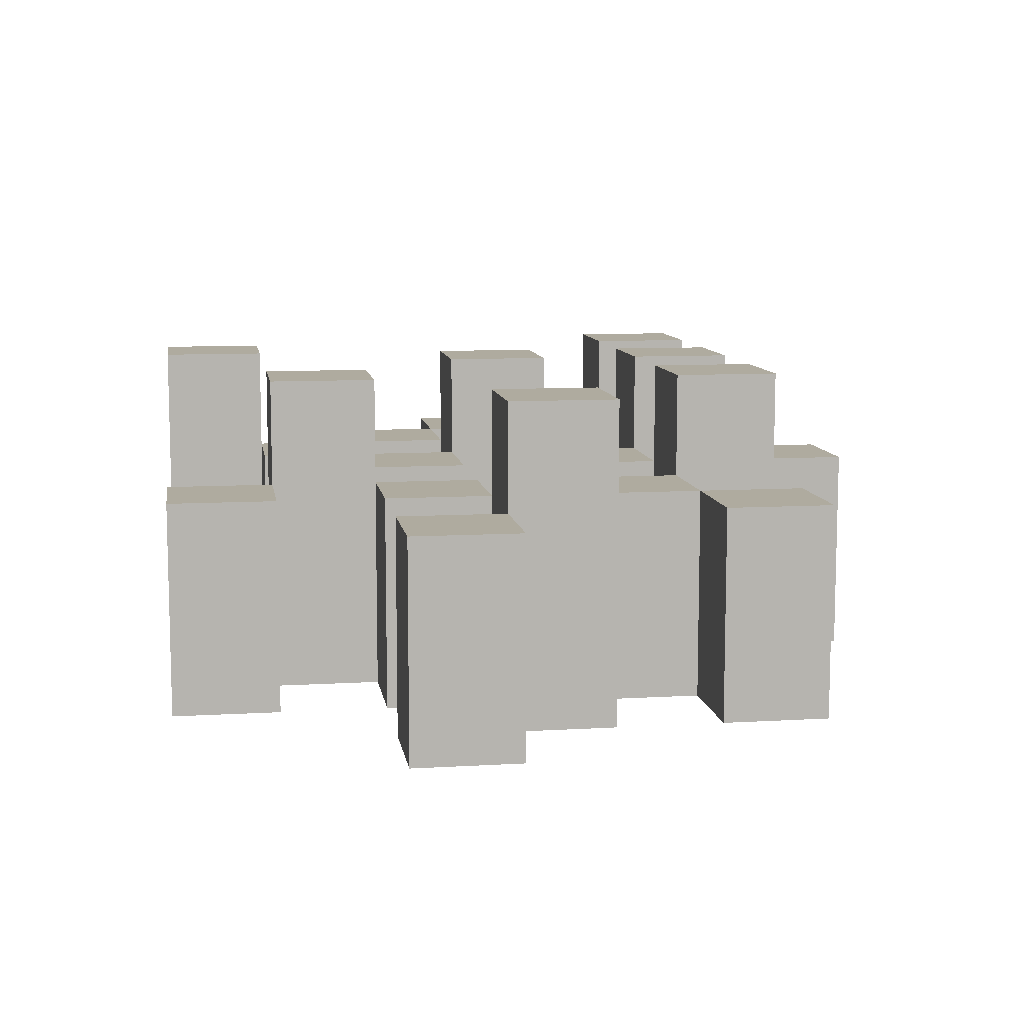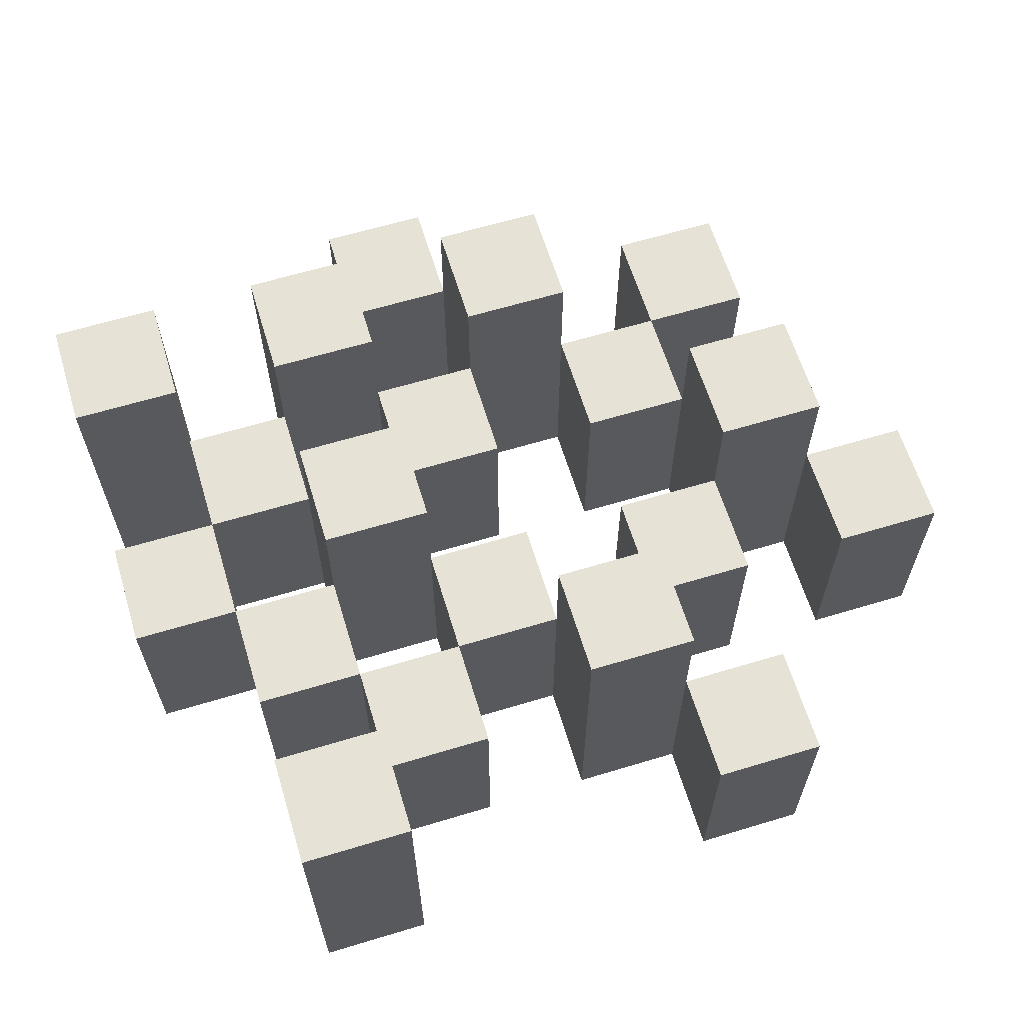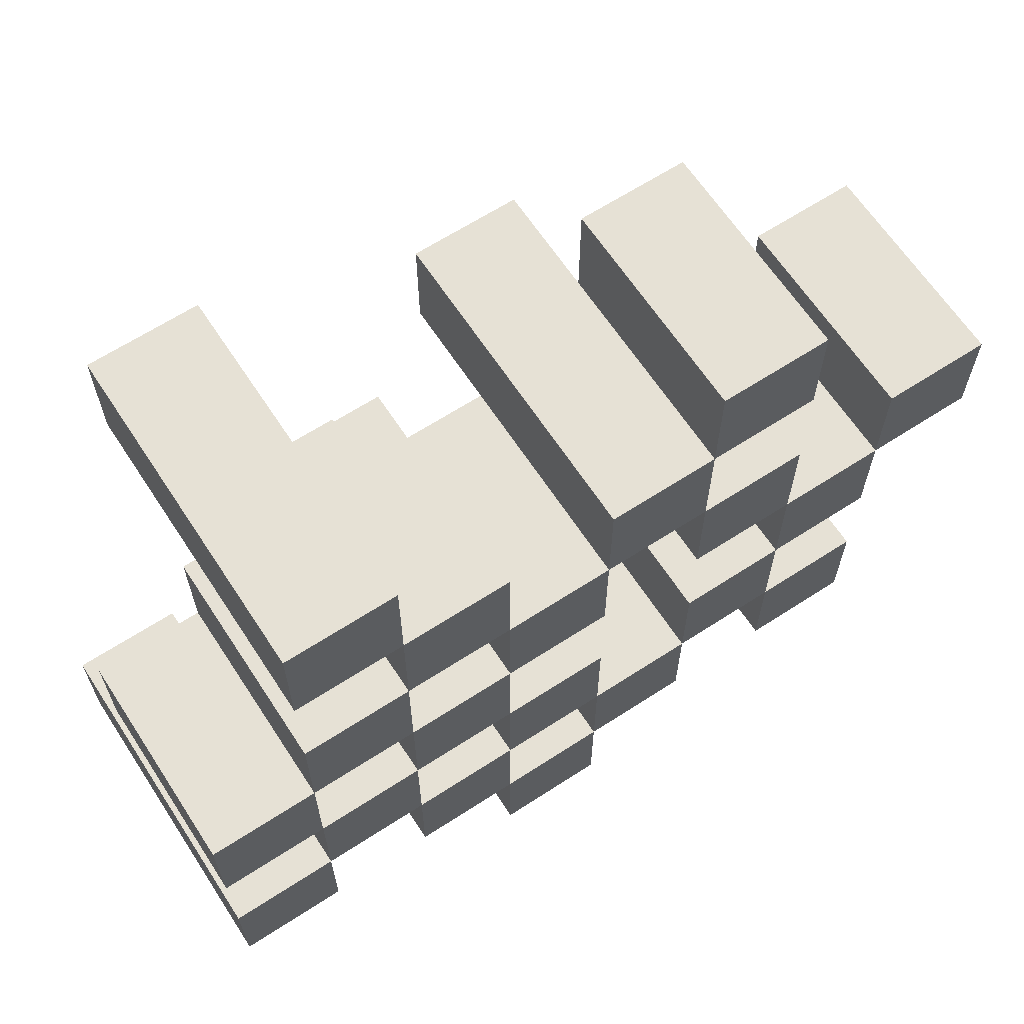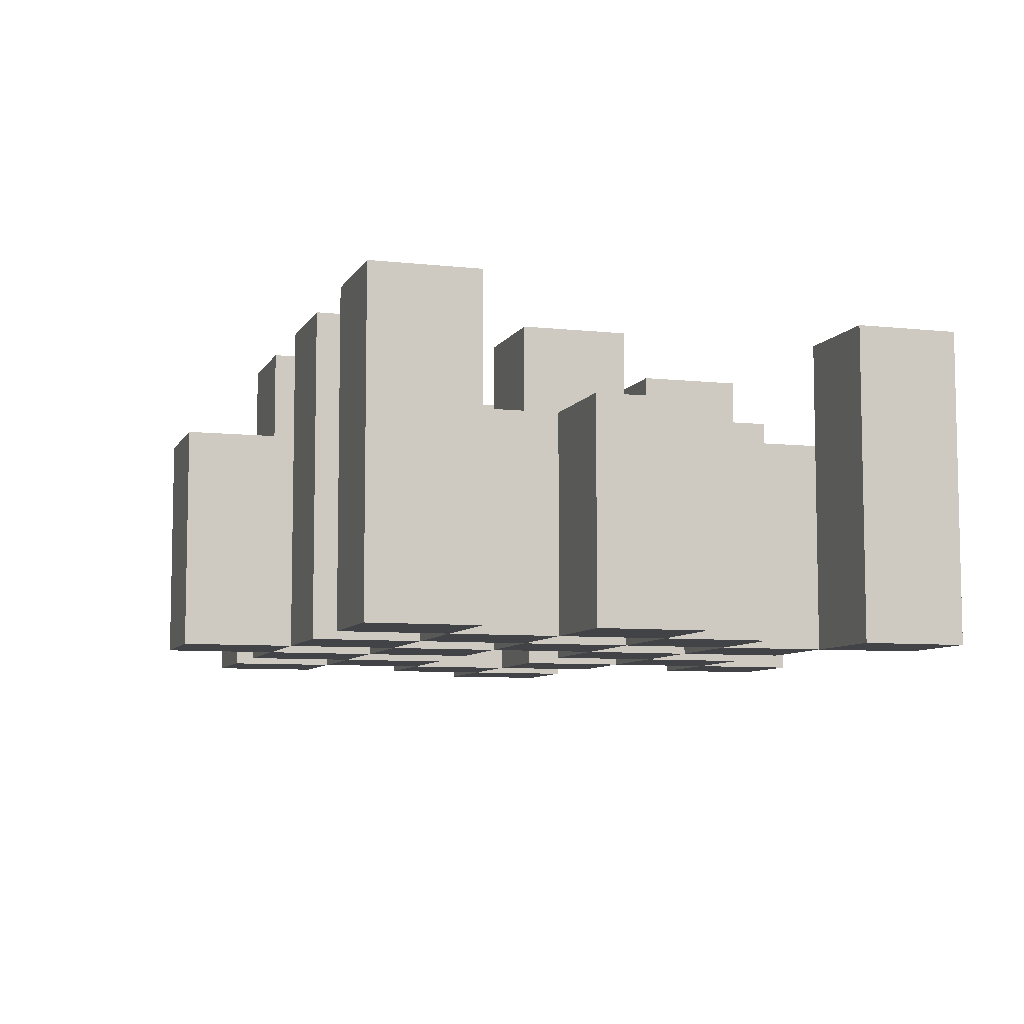
<metadata>
{"format":"obj","ext":"obj","renderer":"f3d","projection":"perspective","resolution":1024,"background":"white","views":[{"elev":9.6,"azim":81.2,"up":"+Y"},{"elev":63.0,"azim":-17.0,"up":"+Y"},{"elev":64.6,"azim":-33.2,"up":"+Z"},{"elev":-7.5,"azim":-107.3,"up":"+Y"}]}
</metadata>
<code>
o
v 18.2 0.9 40.5
v 18.2 0.9 40.4
v 18.2 0.9 40.3
v 18.2 0.9 40.2
v 18.2 1.1 40.5
v 18.2 1.1 40.4
v 18.2 1.2 40.3
v 18.2 1.2 40.2
v 18.3 0.9 40.8
v 18.3 0.9 40.7
v 18.3 0.9 40.6
v 18.3 0.9 40.5
v 18.3 0.9 40.4
v 18.3 0.9 40.3
v 18.3 1.1 40.6
v 18.3 1.1 40.5
v 18.3 1.1 40.4
v 18.3 1.1 40.3
v 18.3 1.2 40.8
v 18.3 1.2 40.7
v 18.4 0.9 40.7
v 18.4 0.9 40.6
v 18.4 0.9 40.5
v 18.4 0.9 40.4
v 18.4 0.9 40.3
v 18.4 0.9 40.2
v 18.4 1.1 40.7
v 18.4 1.1 40.6
v 18.4 1.1 40.5
v 18.4 1.1 40.4
v 18.4 1.1 40.3
v 18.4 1.2 40.5
v 18.4 1.2 40.4
v 18.4 1.2 40.3
v 18.4 1.2 40.2
v 18.5 0.9 40.6
v 18.5 0.9 40.5
v 18.5 0.9 40.4
v 18.5 0.9 40.3
v 18.5 0.9 40.2
v 18.5 0.9 40.1
v 18.5 1.1 40.6
v 18.5 1.1 40.5
v 18.5 1.1 40.4
v 18.5 1.1 40.3
v 18.5 1.1 40.2
v 18.5 1.1 40.1
v 18.6 0.9 40.7
v 18.6 0.9 40.6
v 18.6 0.9 40.3
v 18.6 0.9 40.2
v 18.6 1.1 40.6
v 18.6 1.1 40.3
v 18.6 1.1 40.2
v 18.6 1.2 40.7
v 18.6 1.2 40.6
v 18.6 1.2 40.3
v 18.6 1.2 40.2
v 18.7 0.9 40.8
v 18.7 0.9 40.7
v 18.7 0.9 40.6
v 18.7 0.9 40.5
v 18.7 0.9 40.4
v 18.7 0.9 40.3
v 18.7 1.1 40.8
v 18.7 1.1 40.7
v 18.7 1.1 40.6
v 18.7 1.1 40.5
v 18.7 1.1 40.4
v 18.7 1.1 40.3
v 18.8 0.9 40.5
v 18.8 0.9 40.4
v 18.8 0.9 40.3
v 18.8 0.9 40.2
v 18.8 1.1 40.5
v 18.8 1.1 40.4
v 18.8 1.1 40.3
v 18.8 1.1 40.2
v 18.8 1.2 40.5
v 18.8 1.2 40.4
v 18.9 0.9 40.6
v 18.9 0.9 40.5
v 18.9 1.1 40.6
v 18.9 1.1 40.5
v 18.3 0.9 40.5
v 18.3 0.9 40.4
v 18.3 0.9 40.3
v 18.3 0.9 40.2
v 18.3 1.1 40.5
v 18.3 1.1 40.4
v 18.3 1.1 40.3
v 18.3 1.2 40.3
v 18.3 1.2 40.2
v 18.4 0.9 40.8
v 18.4 0.9 40.7
v 18.4 0.9 40.6
v 18.4 0.9 40.5
v 18.4 0.9 40.4
v 18.4 0.9 40.3
v 18.4 1.1 40.7
v 18.4 1.1 40.6
v 18.4 1.1 40.5
v 18.4 1.1 40.4
v 18.4 1.1 40.3
v 18.4 1.2 40.8
v 18.4 1.2 40.7
v 18.5 0.9 40.7
v 18.5 0.9 40.6
v 18.5 0.9 40.5
v 18.5 0.9 40.4
v 18.5 0.9 40.3
v 18.5 0.9 40.2
v 18.5 1.1 40.7
v 18.5 1.1 40.6
v 18.5 1.1 40.5
v 18.5 1.1 40.4
v 18.5 1.1 40.3
v 18.5 1.1 40.2
v 18.5 1.2 40.5
v 18.5 1.2 40.4
v 18.5 1.2 40.3
v 18.5 1.2 40.2
v 18.6 0.9 40.6
v 18.6 0.9 40.5
v 18.6 0.9 40.4
v 18.6 0.9 40.3
v 18.6 0.9 40.2
v 18.6 0.9 40.1
v 18.6 1.1 40.6
v 18.6 1.1 40.5
v 18.6 1.1 40.4
v 18.6 1.1 40.3
v 18.6 1.1 40.2
v 18.6 1.1 40.1
v 18.7 0.9 40.7
v 18.7 0.9 40.6
v 18.7 0.9 40.3
v 18.7 0.9 40.2
v 18.7 1.1 40.7
v 18.7 1.1 40.6
v 18.7 1.1 40.3
v 18.7 1.2 40.7
v 18.7 1.2 40.6
v 18.7 1.2 40.3
v 18.7 1.2 40.2
v 18.8 0.9 40.8
v 18.8 0.9 40.7
v 18.8 0.9 40.6
v 18.8 0.9 40.5
v 18.8 0.9 40.4
v 18.8 0.9 40.3
v 18.8 1.1 40.8
v 18.8 1.1 40.7
v 18.8 1.1 40.6
v 18.8 1.1 40.5
v 18.8 1.1 40.4
v 18.8 1.1 40.3
v 18.9 0.9 40.5
v 18.9 0.9 40.4
v 18.9 0.9 40.3
v 18.9 0.9 40.2
v 18.9 1.1 40.5
v 18.9 1.1 40.3
v 18.9 1.1 40.2
v 18.9 1.2 40.5
v 18.9 1.2 40.4
v 19 0.9 40.6
v 19 0.9 40.5
v 19 1.1 40.6
v 19 1.1 40.5
v 18.3 0.9 40.8
v 18.3 1.2 40.8
v 18.4 0.9 40.8
v 18.4 1.2 40.8
v 18.7 0.9 40.8
v 18.7 1.1 40.8
v 18.8 0.9 40.8
v 18.8 1.1 40.8
v 18.4 0.9 40.7
v 18.4 1.1 40.7
v 18.5 0.9 40.7
v 18.5 1.1 40.7
v 18.6 0.9 40.7
v 18.6 1.2 40.7
v 18.7 0.9 40.7
v 18.7 1.1 40.7
v 18.7 1.2 40.7
v 18.3 0.9 40.6
v 18.3 1.1 40.6
v 18.4 0.9 40.6
v 18.4 1.1 40.6
v 18.5 0.9 40.6
v 18.5 1.1 40.6
v 18.6 0.9 40.6
v 18.6 1.1 40.6
v 18.7 0.9 40.6
v 18.7 1.1 40.6
v 18.8 0.9 40.6
v 18.8 1.1 40.6
v 18.9 0.9 40.6
v 18.9 1.1 40.6
v 19 0.9 40.6
v 19 1.1 40.6
v 18.2 0.9 40.5
v 18.2 1.1 40.5
v 18.3 0.9 40.5
v 18.3 1.1 40.5
v 18.4 0.9 40.5
v 18.4 1.1 40.5
v 18.4 1.2 40.5
v 18.5 0.9 40.5
v 18.5 1.1 40.5
v 18.5 1.2 40.5
v 18.8 0.9 40.5
v 18.8 1.1 40.5
v 18.8 1.2 40.5
v 18.9 0.9 40.5
v 18.9 1.1 40.5
v 18.9 1.2 40.5
v 18.3 0.9 40.4
v 18.3 1.1 40.4
v 18.4 0.9 40.4
v 18.4 1.1 40.4
v 18.5 0.9 40.4
v 18.5 1.1 40.4
v 18.6 0.9 40.4
v 18.6 1.1 40.4
v 18.7 0.9 40.4
v 18.7 1.1 40.4
v 18.8 0.9 40.4
v 18.8 1.1 40.4
v 18.2 0.9 40.3
v 18.2 1.2 40.3
v 18.3 0.9 40.3
v 18.3 1.1 40.3
v 18.3 1.2 40.3
v 18.4 0.9 40.3
v 18.4 1.1 40.3
v 18.4 1.2 40.3
v 18.5 0.9 40.3
v 18.5 1.1 40.3
v 18.5 1.2 40.3
v 18.6 0.9 40.3
v 18.6 1.1 40.3
v 18.6 1.2 40.3
v 18.7 0.9 40.3
v 18.7 1.1 40.3
v 18.7 1.2 40.3
v 18.8 0.9 40.3
v 18.8 1.1 40.3
v 18.9 0.9 40.3
v 18.9 1.1 40.3
v 18.5 0.9 40.2
v 18.5 1.1 40.2
v 18.6 0.9 40.2
v 18.6 1.1 40.2
v 18.3 0.9 40.7
v 18.3 1.2 40.7
v 18.4 0.9 40.7
v 18.4 1.1 40.7
v 18.4 1.2 40.7
v 18.7 0.9 40.7
v 18.7 1.1 40.7
v 18.8 0.9 40.7
v 18.8 1.1 40.7
v 18.4 0.9 40.6
v 18.4 1.1 40.6
v 18.5 0.9 40.6
v 18.5 1.1 40.6
v 18.6 0.9 40.6
v 18.6 1.1 40.6
v 18.6 1.2 40.6
v 18.7 0.9 40.6
v 18.7 1.1 40.6
v 18.7 1.2 40.6
v 18.3 0.9 40.5
v 18.3 1.1 40.5
v 18.4 0.9 40.5
v 18.4 1.1 40.5
v 18.5 0.9 40.5
v 18.5 1.1 40.5
v 18.6 0.9 40.5
v 18.6 1.1 40.5
v 18.7 0.9 40.5
v 18.7 1.1 40.5
v 18.8 0.9 40.5
v 18.8 1.1 40.5
v 18.9 0.9 40.5
v 18.9 1.1 40.5
v 19 0.9 40.5
v 19 1.1 40.5
v 18.2 0.9 40.4
v 18.2 1.1 40.4
v 18.3 0.9 40.4
v 18.3 1.1 40.4
v 18.4 0.9 40.4
v 18.4 1.1 40.4
v 18.4 1.2 40.4
v 18.5 0.9 40.4
v 18.5 1.1 40.4
v 18.5 1.2 40.4
v 18.8 0.9 40.4
v 18.8 1.1 40.4
v 18.8 1.2 40.4
v 18.9 0.9 40.4
v 18.9 1.2 40.4
v 18.3 0.9 40.3
v 18.3 1.1 40.3
v 18.4 0.9 40.3
v 18.4 1.1 40.3
v 18.5 0.9 40.3
v 18.5 1.1 40.3
v 18.6 0.9 40.3
v 18.6 1.1 40.3
v 18.7 0.9 40.3
v 18.7 1.1 40.3
v 18.8 0.9 40.3
v 18.8 1.1 40.3
v 18.2 0.9 40.2
v 18.2 1.2 40.2
v 18.3 0.9 40.2
v 18.3 1.2 40.2
v 18.4 0.9 40.2
v 18.4 1.2 40.2
v 18.5 0.9 40.2
v 18.5 1.1 40.2
v 18.5 1.2 40.2
v 18.6 0.9 40.2
v 18.6 1.1 40.2
v 18.6 1.2 40.2
v 18.7 0.9 40.2
v 18.7 1.2 40.2
v 18.8 0.9 40.2
v 18.8 1.1 40.2
v 18.9 0.9 40.2
v 18.9 1.1 40.2
v 18.5 0.9 40.1
v 18.5 1.1 40.1
v 18.6 0.9 40.1
v 18.6 1.1 40.1
v 18.3 0.9 40.8
v 18.4 0.9 40.8
v 18.7 0.9 40.8
v 18.8 0.9 40.8
v 18.3 0.9 40.7
v 18.4 0.9 40.7
v 18.5 0.9 40.7
v 18.6 0.9 40.7
v 18.7 0.9 40.7
v 18.8 0.9 40.7
v 18.3 0.9 40.6
v 18.4 0.9 40.6
v 18.5 0.9 40.6
v 18.6 0.9 40.6
v 18.7 0.9 40.6
v 18.8 0.9 40.6
v 18.9 0.9 40.6
v 19 0.9 40.6
v 18.2 0.9 40.5
v 18.3 0.9 40.5
v 18.4 0.9 40.5
v 18.5 0.9 40.5
v 18.6 0.9 40.5
v 18.7 0.9 40.5
v 18.8 0.9 40.5
v 18.9 0.9 40.5
v 19 0.9 40.5
v 18.2 0.9 40.4
v 18.3 0.9 40.4
v 18.4 0.9 40.4
v 18.5 0.9 40.4
v 18.6 0.9 40.4
v 18.7 0.9 40.4
v 18.8 0.9 40.4
v 18.9 0.9 40.4
v 18.2 0.9 40.3
v 18.3 0.9 40.3
v 18.4 0.9 40.3
v 18.5 0.9 40.3
v 18.6 0.9 40.3
v 18.7 0.9 40.3
v 18.8 0.9 40.3
v 18.9 0.9 40.3
v 18.2 0.9 40.2
v 18.3 0.9 40.2
v 18.4 0.9 40.2
v 18.5 0.9 40.2
v 18.6 0.9 40.2
v 18.7 0.9 40.2
v 18.8 0.9 40.2
v 18.9 0.9 40.2
v 18.5 0.9 40.1
v 18.6 0.9 40.1
v 18.7 1.1 40.8
v 18.8 1.1 40.8
v 18.4 1.1 40.7
v 18.5 1.1 40.7
v 18.7 1.1 40.7
v 18.8 1.1 40.7
v 18.3 1.1 40.6
v 18.4 1.1 40.6
v 18.5 1.1 40.6
v 18.6 1.1 40.6
v 18.7 1.1 40.6
v 18.8 1.1 40.6
v 18.9 1.1 40.6
v 19 1.1 40.6
v 18.2 1.1 40.5
v 18.3 1.1 40.5
v 18.4 1.1 40.5
v 18.5 1.1 40.5
v 18.6 1.1 40.5
v 18.7 1.1 40.5
v 18.8 1.1 40.5
v 18.9 1.1 40.5
v 19 1.1 40.5
v 18.2 1.1 40.4
v 18.3 1.1 40.4
v 18.4 1.1 40.4
v 18.5 1.1 40.4
v 18.6 1.1 40.4
v 18.7 1.1 40.4
v 18.8 1.1 40.4
v 18.3 1.1 40.3
v 18.4 1.1 40.3
v 18.5 1.1 40.3
v 18.6 1.1 40.3
v 18.7 1.1 40.3
v 18.8 1.1 40.3
v 18.9 1.1 40.3
v 18.5 1.1 40.2
v 18.6 1.1 40.2
v 18.8 1.1 40.2
v 18.9 1.1 40.2
v 18.5 1.1 40.1
v 18.6 1.1 40.1
v 18.3 1.2 40.8
v 18.4 1.2 40.8
v 18.3 1.2 40.7
v 18.4 1.2 40.7
v 18.6 1.2 40.7
v 18.7 1.2 40.7
v 18.6 1.2 40.6
v 18.7 1.2 40.6
v 18.4 1.2 40.5
v 18.5 1.2 40.5
v 18.8 1.2 40.5
v 18.9 1.2 40.5
v 18.4 1.2 40.4
v 18.5 1.2 40.4
v 18.8 1.2 40.4
v 18.9 1.2 40.4
v 18.2 1.2 40.3
v 18.3 1.2 40.3
v 18.4 1.2 40.3
v 18.5 1.2 40.3
v 18.6 1.2 40.3
v 18.7 1.2 40.3
v 18.2 1.2 40.2
v 18.3 1.2 40.2
v 18.4 1.2 40.2
v 18.5 1.2 40.2
v 18.6 1.2 40.2
v 18.7 1.2 40.2
f 5 2 1
f 6 2 5
f 7 4 3
f 8 4 7
f 15 12 11
f 16 12 15
f 17 14 13
f 18 14 17
f 19 10 9
f 20 10 19
f 27 22 21
f 28 22 27
f 29 24 23
f 30 24 29
f 31 26 25
f 32 30 29
f 33 30 32
f 34 26 31
f 35 26 34
f 42 37 36
f 43 37 42
f 44 39 38
f 45 39 44
f 46 41 40
f 47 41 46
f 52 49 48
f 53 51 50
f 54 51 53
f 55 52 48
f 56 52 55
f 57 54 53
f 58 54 57
f 65 60 59
f 66 60 65
f 67 62 61
f 68 62 67
f 69 64 63
f 70 64 69
f 75 72 71
f 76 72 75
f 77 74 73
f 78 74 77
f 79 76 75
f 80 76 79
f 83 82 81
f 84 82 83
f 85 86 89
f 89 86 90
f 87 88 91
f 91 88 92
f 92 88 93
f 94 95 100
f 96 97 101
f 101 97 102
f 98 99 103
f 103 99 104
f 94 100 105
f 105 100 106
f 107 108 113
f 113 108 114
f 109 110 115
f 115 110 116
f 111 112 117
f 117 112 118
f 115 116 119
f 119 116 120
f 117 118 121
f 121 118 122
f 123 124 129
f 129 124 130
f 125 126 131
f 131 126 132
f 127 128 133
f 133 128 134
f 135 136 139
f 139 136 140
f 137 138 141
f 139 140 142
f 142 140 143
f 141 138 144
f 144 138 145
f 146 147 152
f 152 147 153
f 148 149 154
f 154 149 155
f 150 151 156
f 156 151 157
f 158 159 162
f 160 161 163
f 163 161 164
f 162 159 165
f 165 159 166
f 167 168 169
f 169 168 170
f 173 172 171
f 174 172 173
f 177 176 175
f 178 176 177
f 181 180 179
f 182 180 181
f 185 184 183
f 186 184 185
f 187 184 186
f 190 189 188
f 191 189 190
f 194 193 192
f 195 193 194
f 198 197 196
f 199 197 198
f 202 201 200
f 203 201 202
f 206 205 204
f 207 205 206
f 211 209 208
f 211 210 209
f 212 210 211
f 213 210 212
f 217 215 214
f 217 216 215
f 218 216 217
f 219 216 218
f 222 221 220
f 223 221 222
f 226 225 224
f 227 225 226
f 230 229 228
f 231 229 230
f 234 233 232
f 235 233 234
f 236 233 235
f 240 238 237
f 240 239 238
f 241 239 240
f 242 239 241
f 246 244 243
f 246 245 244
f 247 245 246
f 248 245 247
f 251 250 249
f 252 250 251
f 255 254 253
f 256 254 255
f 257 258 259
f 259 258 260
f 260 258 261
f 262 263 264
f 264 263 265
f 266 267 268
f 268 267 269
f 270 271 273
f 271 272 273
f 273 272 274
f 274 272 275
f 276 277 278
f 278 277 279
f 280 281 282
f 282 281 283
f 284 285 286
f 286 285 287
f 288 289 290
f 290 289 291
f 292 293 294
f 294 293 295
f 296 297 299
f 297 298 299
f 299 298 300
f 300 298 301
f 302 303 305
f 303 304 305
f 305 304 306
f 307 308 309
f 309 308 310
f 311 312 313
f 313 312 314
f 315 316 317
f 317 316 318
f 319 320 321
f 321 320 322
f 323 324 325
f 325 324 326
f 326 324 327
f 328 329 331
f 329 330 331
f 331 330 332
f 333 334 335
f 335 334 336
f 337 338 339
f 339 338 340
f 345 342 341
f 346 342 345
f 349 344 343
f 350 344 349
f 352 347 346
f 353 347 352
f 354 349 348
f 355 349 354
f 360 352 351
f 361 352 360
f 362 354 353
f 363 354 362
f 364 356 355
f 365 356 364
f 366 358 357
f 367 358 366
f 368 360 359
f 369 360 368
f 370 362 361
f 371 362 370
f 374 366 365
f 375 366 374
f 377 370 369
f 378 370 377
f 379 372 371
f 380 372 379
f 381 374 373
f 382 374 381
f 384 377 376
f 385 377 384
f 386 379 378
f 387 379 386
f 388 381 380
f 389 381 388
f 390 383 382
f 391 383 390
f 392 388 387
f 393 388 392
f 394 395 398
f 398 395 399
f 396 397 401
f 401 397 402
f 400 401 409
f 409 401 410
f 402 403 411
f 411 403 412
f 404 405 413
f 413 405 414
f 406 407 415
f 415 407 416
f 408 409 417
f 417 409 418
f 418 419 424
f 424 419 425
f 420 421 426
f 426 421 427
f 422 423 428
f 428 423 429
f 429 430 433
f 433 430 434
f 431 432 435
f 435 432 436
f 437 438 439
f 439 438 440
f 441 442 443
f 443 442 444
f 445 446 449
f 449 446 450
f 447 448 451
f 451 448 452
f 453 454 459
f 459 454 460
f 455 456 461
f 461 456 462
f 457 458 463
f 463 458 464

</code>
